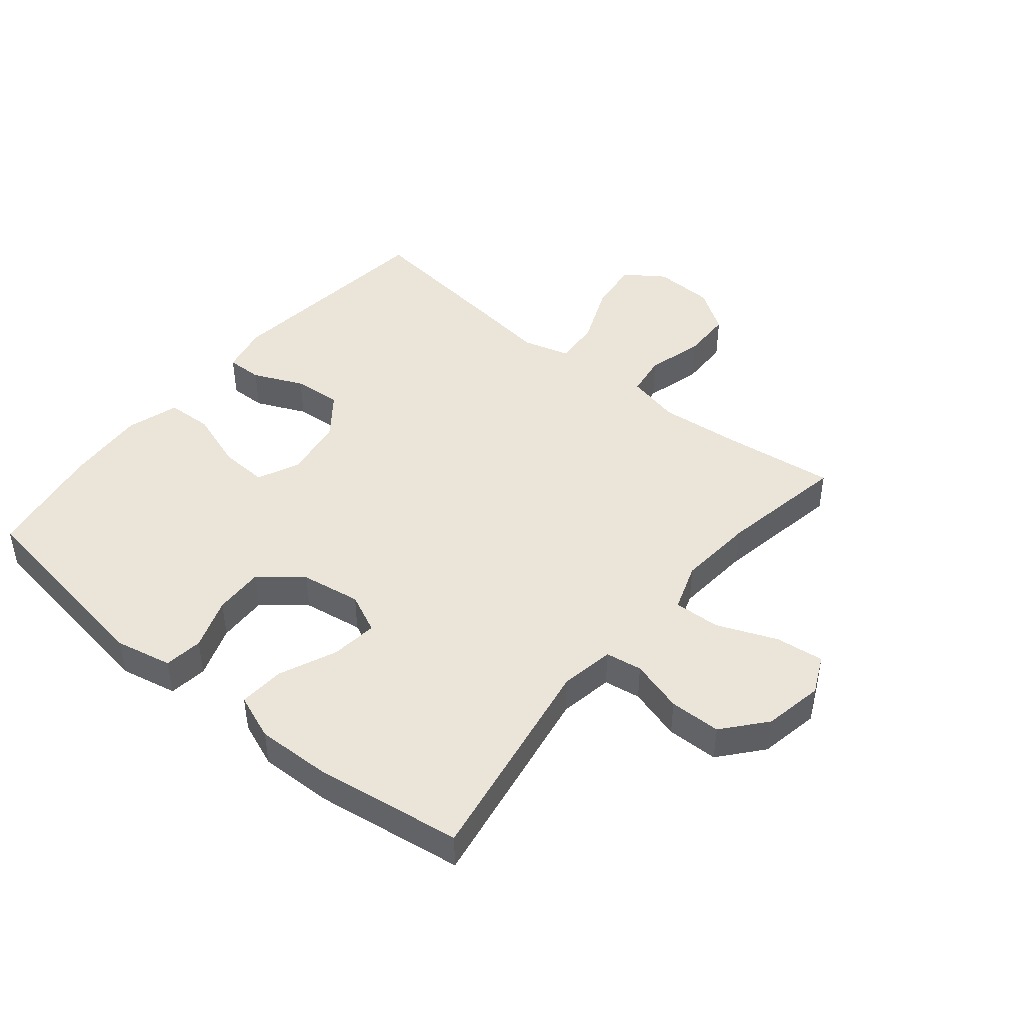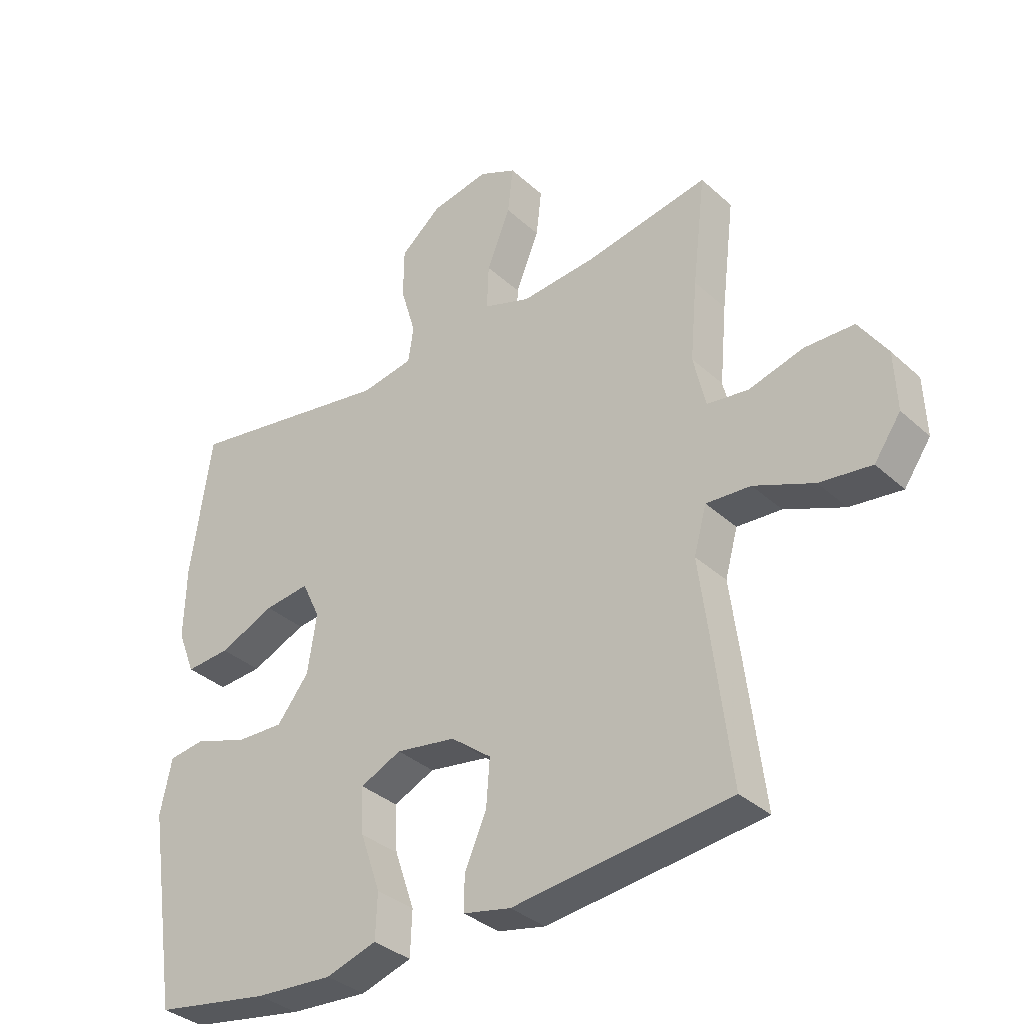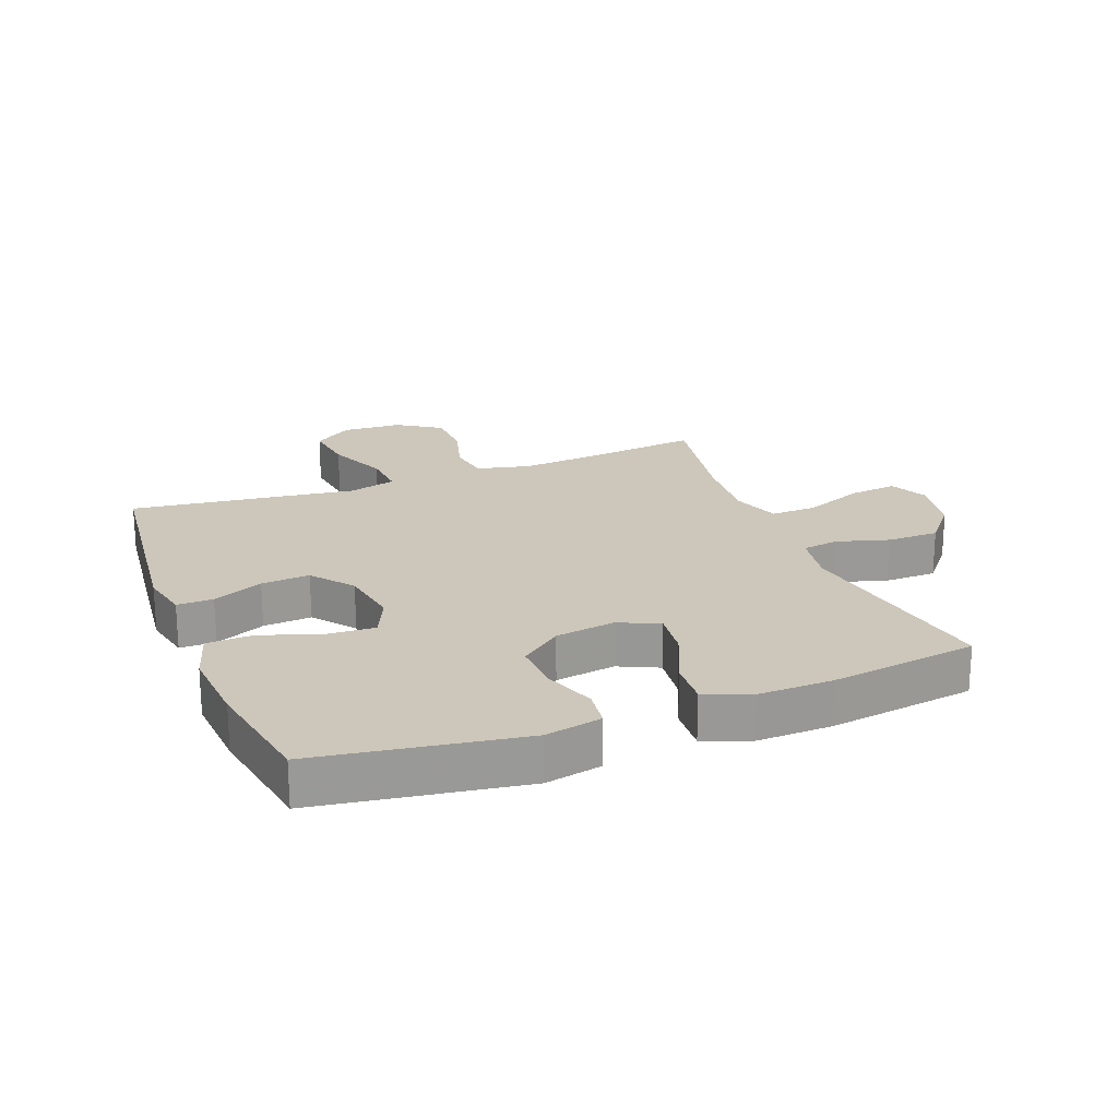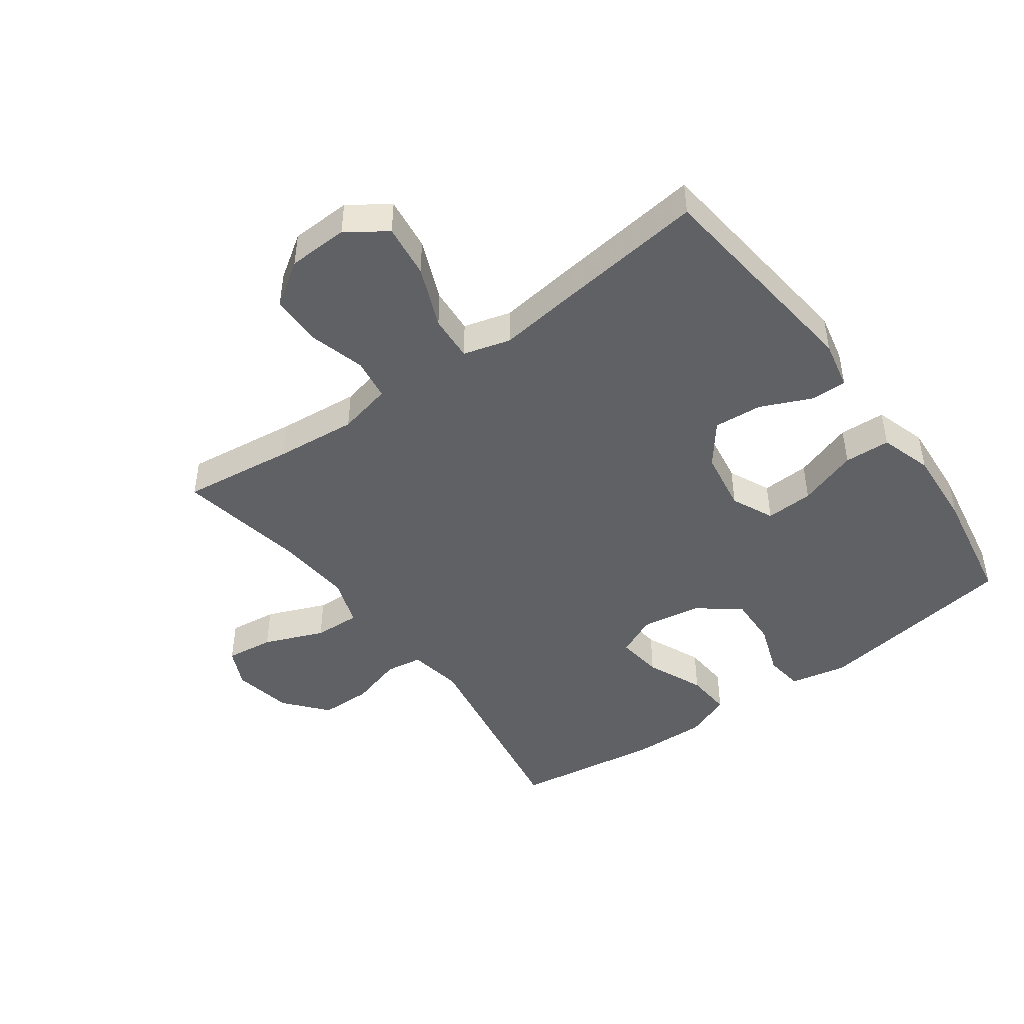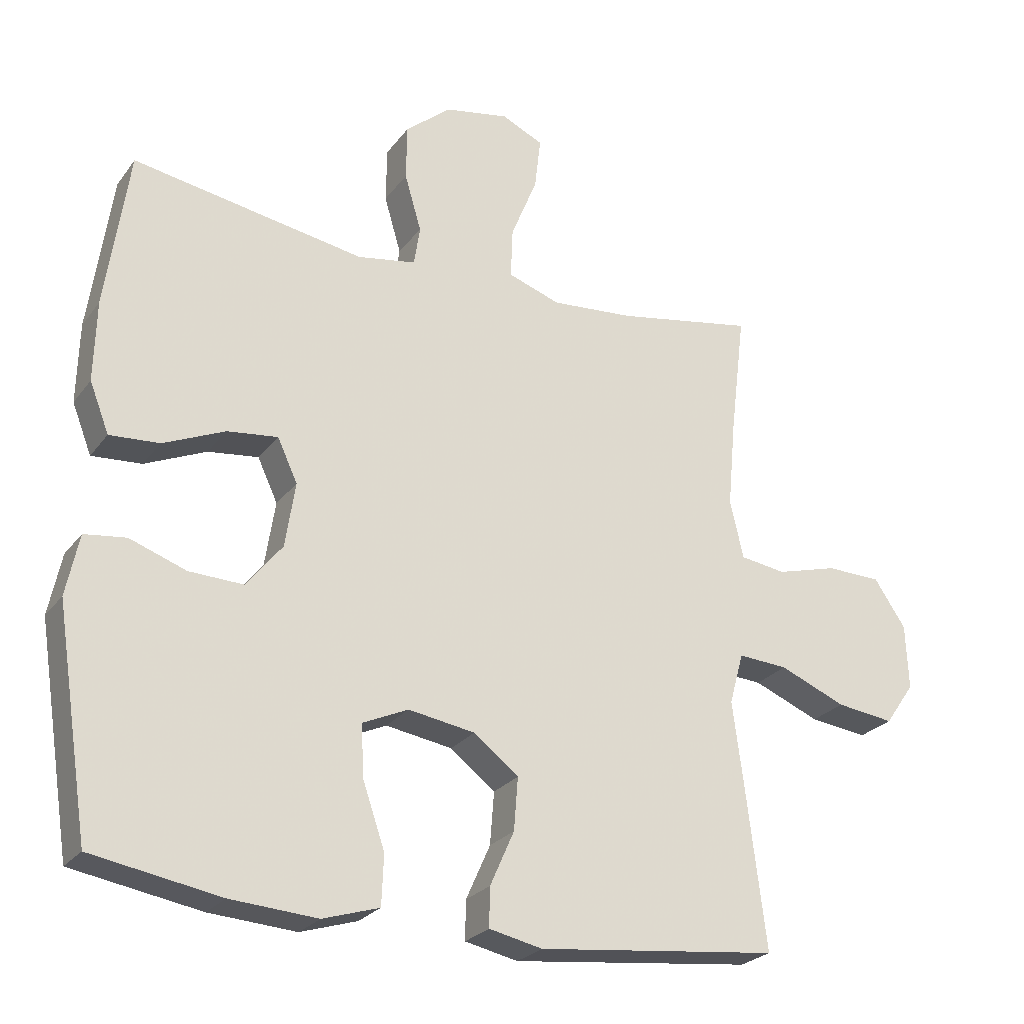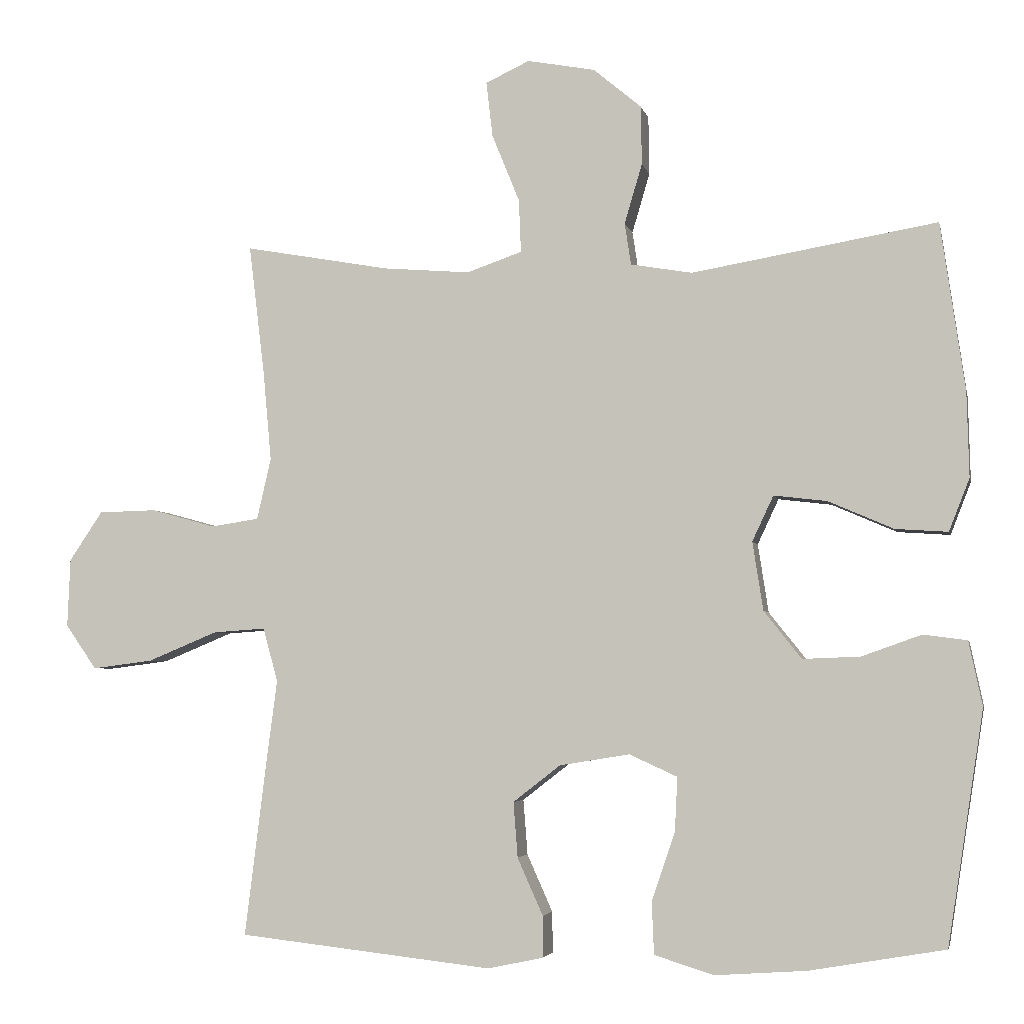
<metadata>
{"format":"obj","ext":"obj","renderer":"f3d","projection":"perspective","resolution":1024,"background":"white","views":[{"elev":45.0,"azim":-50.6,"up":"+Y"},{"elev":-34.9,"azim":39.9,"up":"+Z"},{"elev":21.3,"azim":-111.2,"up":"+Y"},{"elev":-45.6,"azim":126.0,"up":"+Y"},{"elev":-25.2,"azim":-27.9,"up":"+Z"},{"elev":-4.1,"azim":-168.1,"up":"+Z"}]}
</metadata>
<code>
v 0.5 0.07 -0.5
v 0.14 0.07 -0.54
v 0.061 0.07 -0.523
v 0.062 0.07 -0.465
v 0.098 0.07 -0.384
v 0.104 0.07 -0.306
v 0.037 0.07 -0.254
v -0.062 0.07 -0.238
v -0.13 0.07 -0.269
v -0.126 0.07 -0.346
v -0.093 0.07 -0.442
v -0.096 0.07 -0.516
v -0.18 0.07 -0.542
v -0.309 0.07 -0.533
v -0.5 0.07 -0.5
v -0.551 0.07 -0.171
v -0.532 0.07 -0.08
v -0.47 0.07 -0.072
v -0.386 0.07 -0.102
v -0.305 0.07 -0.105
v -0.252 0.07 -0.038
v -0.237 0.07 0.059
v -0.267 0.07 0.123
v -0.342 0.07 0.114
v -0.434 0.07 0.074
v -0.508 0.07 0.069
v -0.537 0.07 0.143
v -0.534 0.07 0.263
v -0.5 0.07 0.5
v -0.154 0.07 0.441
v -0.067 0.07 0.456
v -0.058 0.07 0.515
v -0.083 0.07 0.6
v -0.082 0.07 0.683
v -0.014 0.07 0.74
v 0.082 0.07 0.758
v 0.144 0.07 0.729
v 0.135 0.07 0.651
v 0.096 0.07 0.555
v 0.093 0.07 0.48
v 0.171 0.07 0.453
v 0.294 0.07 0.463
v 0.5 0.07 0.5
v 0.478 0.07 0.319
v 0.466 0.07 0.188
v 0.486 0.07 0.101
v 0.554 0.07 0.091
v 0.645 0.07 0.116
v 0.727 0.07 0.114
v 0.774 0.07 0.044
v 0.778 0.07 -0.053
v 0.734 0.07 -0.116
v 0.648 0.07 -0.105
v 0.549 0.07 -0.064
v 0.475 0.07 -0.059
v 0.454 0.07 -0.135
v 0.47 0.07 -0.257
v 0.5 0 -0.5
v 0.14 0 -0.54
v 0.061 0 -0.523
v 0.062 0 -0.465
v 0.098 0 -0.384
v 0.104 0 -0.306
v 0.037 0 -0.254
v -0.062 0 -0.238
v -0.13 0 -0.269
v -0.126 0 -0.346
v -0.093 0 -0.442
v -0.096 0 -0.516
v -0.18 0 -0.542
v -0.309 0 -0.533
v -0.5 0 -0.5
v -0.551 0 -0.171
v -0.532 0 -0.08
v -0.47 0 -0.072
v -0.386 0 -0.102
v -0.305 0 -0.105
v -0.252 0 -0.038
v -0.237 0 0.059
v -0.267 0 0.123
v -0.342 0 0.114
v -0.434 0 0.074
v -0.508 0 0.069
v -0.537 0 0.143
v -0.534 0 0.263
v -0.5 0 0.5
v -0.154 0 0.441
v -0.067 0 0.456
v -0.058 0 0.515
v -0.083 0 0.6
v -0.082 0 0.683
v -0.014 0 0.74
v 0.082 0 0.758
v 0.144 0 0.729
v 0.135 0 0.651
v 0.096 0 0.555
v 0.093 0 0.48
v 0.171 0 0.453
v 0.294 0 0.463
v 0.5 0 0.5
v 0.478 0 0.319
v 0.466 0 0.188
v 0.486 0 0.101
v 0.554 0 0.091
v 0.645 0 0.116
v 0.727 0 0.114
v 0.774 0 0.044
v 0.778 0 -0.053
v 0.734 0 -0.116
v 0.648 0 -0.105
v 0.549 0 -0.064
v 0.475 0 -0.059
v 0.454 0 -0.135
v 0.47 0 -0.257
f 3 4 5
f 2 3 5
f 1 2 5
f 57 1 5
f 56 57 5
f 55 56 5 6
f 52 53 54
f 51 52 54
f 50 51 54
f 49 50 54
f 48 49 54
f 47 48 54
f 46 47 54 55
f 55 6 7
f 46 55 7
f 45 46 7
f 42 43 44
f 45 7 8
f 44 45 8
f 42 44 8
f 41 42 8
f 37 38 39
f 36 37 39
f 35 36 39
f 34 35 39
f 33 34 39
f 32 33 39
f 31 32 39 40
f 41 8 9
f 40 41 9
f 31 40 9
f 30 31 9
f 28 29 30
f 27 28 30
f 26 27 30
f 25 26 30
f 24 25 30
f 17 18 19
f 16 17 19
f 15 16 19
f 14 15 19
f 13 14 19
f 12 13 19
f 11 12 19
f 10 11 19
f 9 10 19 20
f 23 24 30
f 22 23 30
f 21 22 30 9
f 9 20 21
f 62 61 60
f 62 60 59
f 62 59 58
f 62 58 114
f 62 114 113
f 63 62 113 112
f 111 110 109
f 111 109 108
f 111 108 107
f 111 107 106
f 111 106 105
f 111 105 104
f 112 111 104 103
f 64 63 112
f 64 112 103
f 64 103 102
f 101 100 99
f 65 64 102
f 65 102 101
f 65 101 99
f 65 99 98
f 96 95 94
f 96 94 93
f 96 93 92
f 96 92 91
f 96 91 90
f 96 90 89
f 97 96 89 88
f 66 65 98
f 66 98 97
f 66 97 88
f 66 88 87
f 87 86 85
f 87 85 84
f 87 84 83
f 87 83 82
f 87 82 81
f 76 75 74
f 76 74 73
f 76 73 72
f 76 72 71
f 76 71 70
f 76 70 69
f 76 69 68
f 76 68 67
f 77 76 67 66
f 87 81 80
f 87 80 79
f 66 87 79 78
f 78 77 66
f 1 58 59 2
f 2 59 60 3
f 3 60 61 4
f 4 61 62 5
f 5 62 63 6
f 6 63 64 7
f 7 64 65 8
f 8 65 66 9
f 9 66 67 10
f 10 67 68 11
f 11 68 69 12
f 12 69 70 13
f 13 70 71 14
f 14 71 72 15
f 15 72 73 16
f 16 73 74 17
f 17 74 75 18
f 18 75 76 19
f 19 76 77 20
f 20 77 78 21
f 21 78 79 22
f 22 79 80 23
f 23 80 81 24
f 24 81 82 25
f 25 82 83 26
f 26 83 84 27
f 27 84 85 28
f 28 85 86 29
f 29 86 87 30
f 30 87 88 31
f 31 88 89 32
f 32 89 90 33
f 33 90 91 34
f 34 91 92 35
f 35 92 93 36
f 36 93 94 37
f 37 94 95 38
f 38 95 96 39
f 39 96 97 40
f 40 97 98 41
f 41 98 99 42
f 42 99 100 43
f 43 100 101 44
f 44 101 102 45
f 45 102 103 46
f 46 103 104 47
f 47 104 105 48
f 48 105 106 49
f 49 106 107 50
f 50 107 108 51
f 51 108 109 52
f 52 109 110 53
f 53 110 111 54
f 54 111 112 55
f 55 112 113 56
f 56 113 114 57
f 57 114 58 1

</code>
